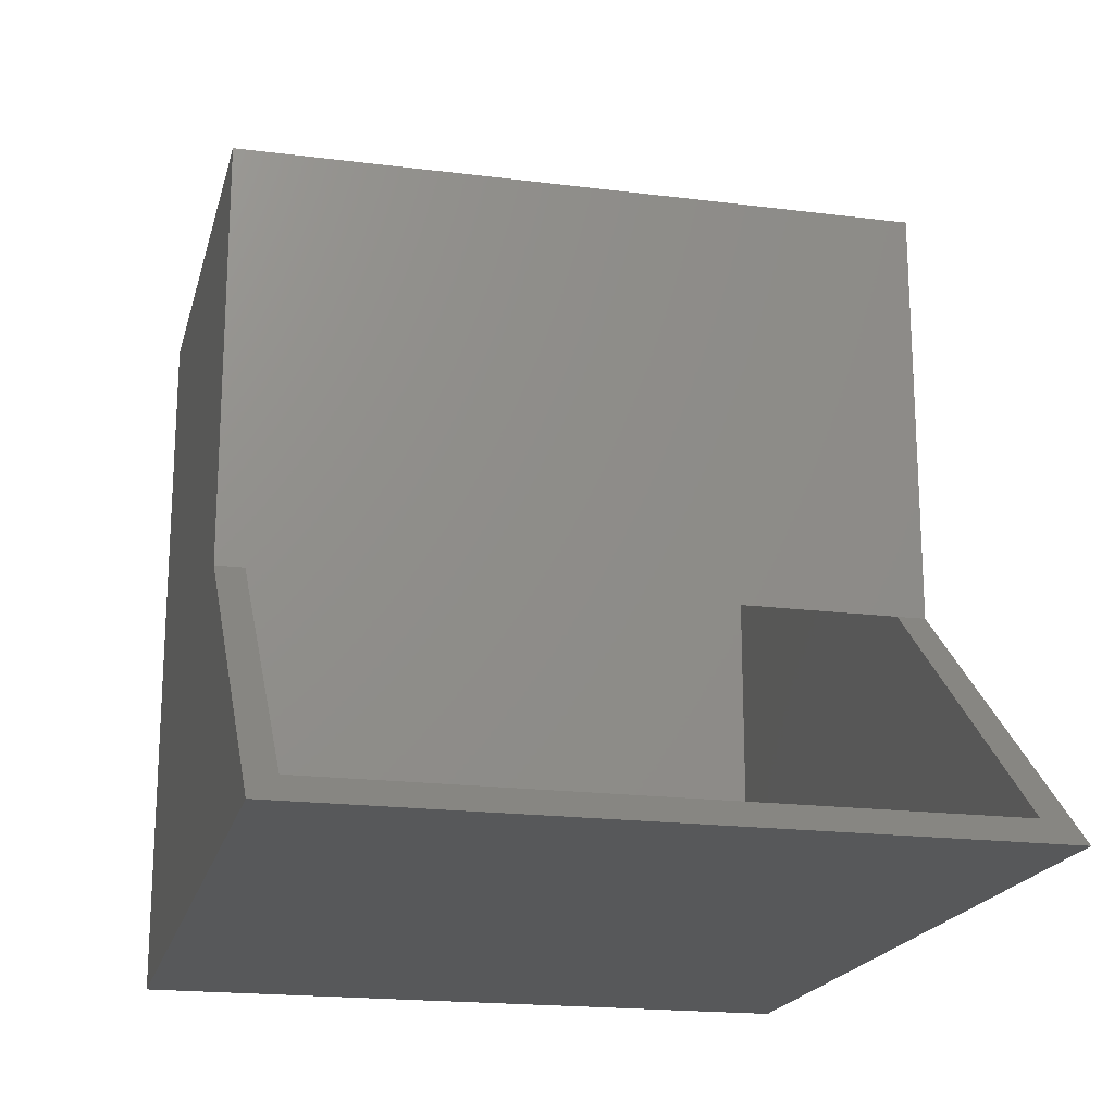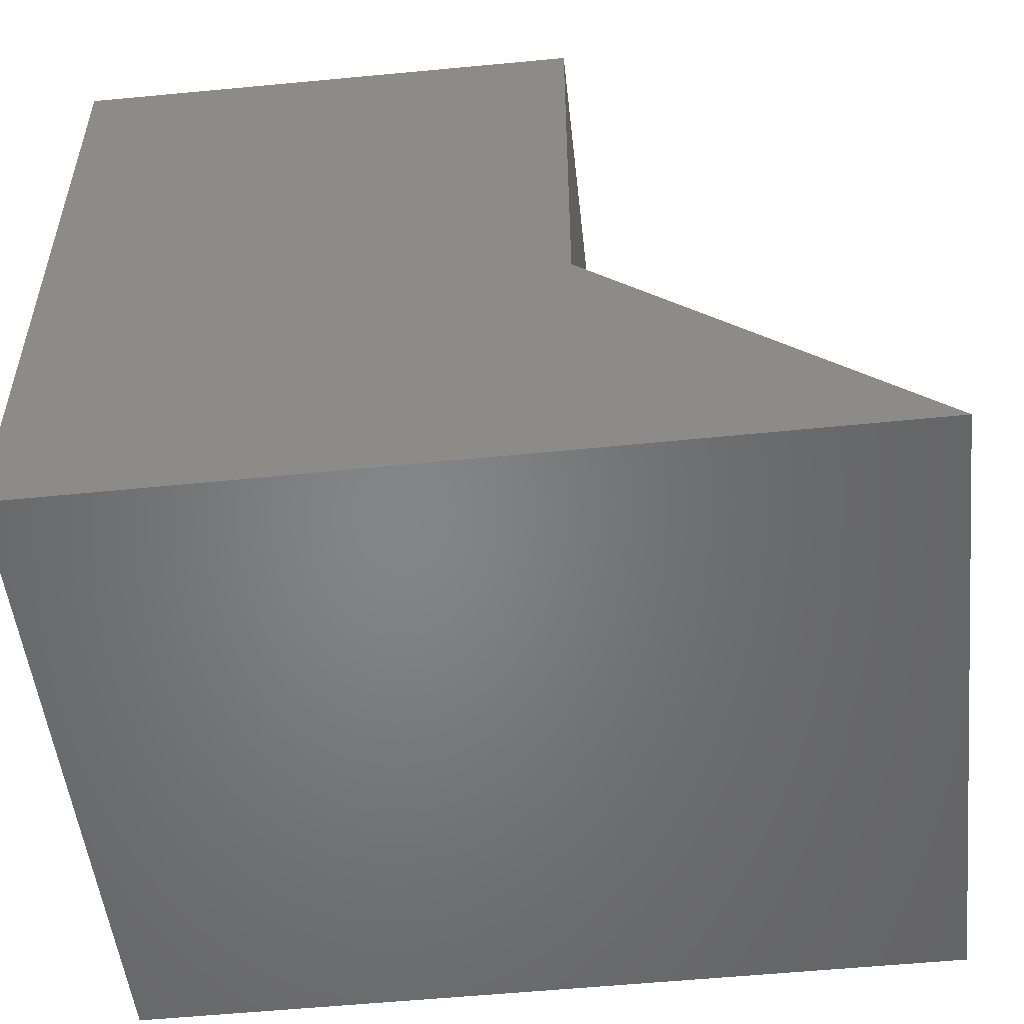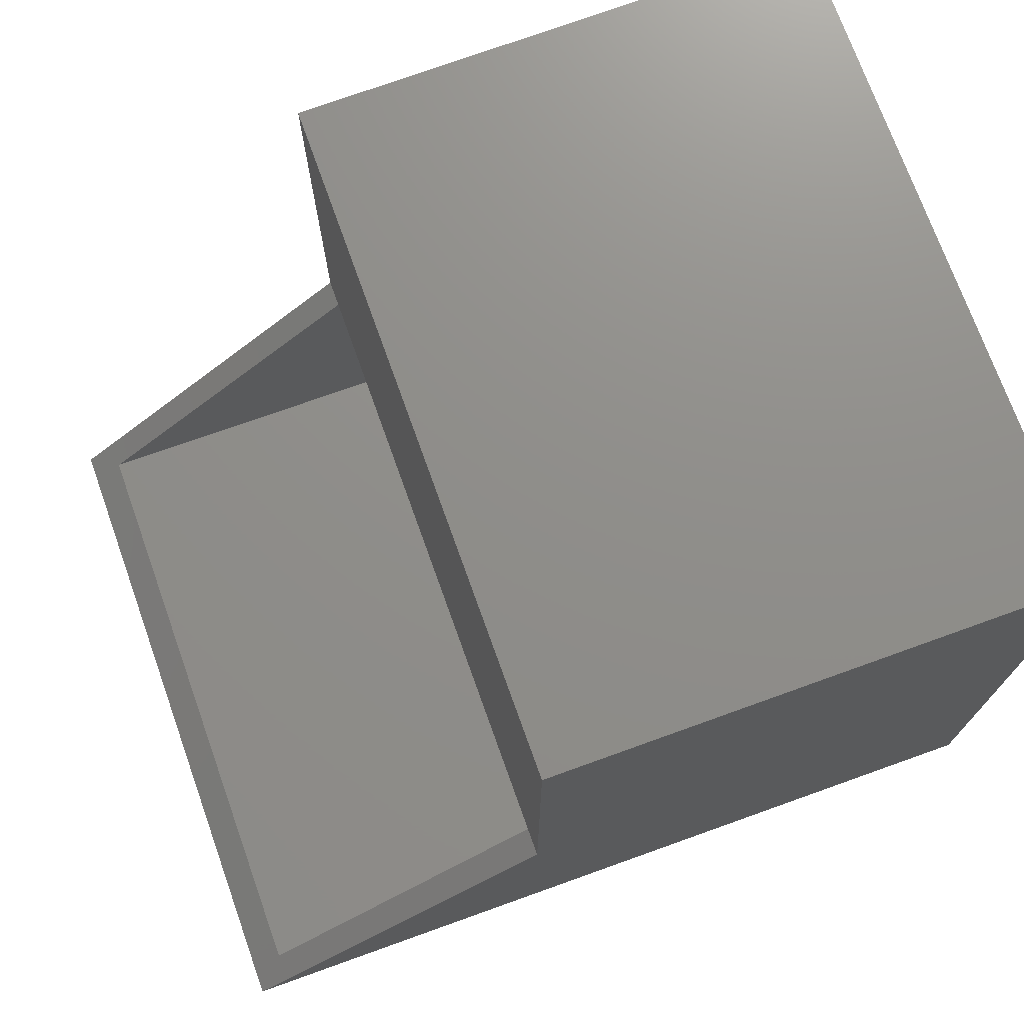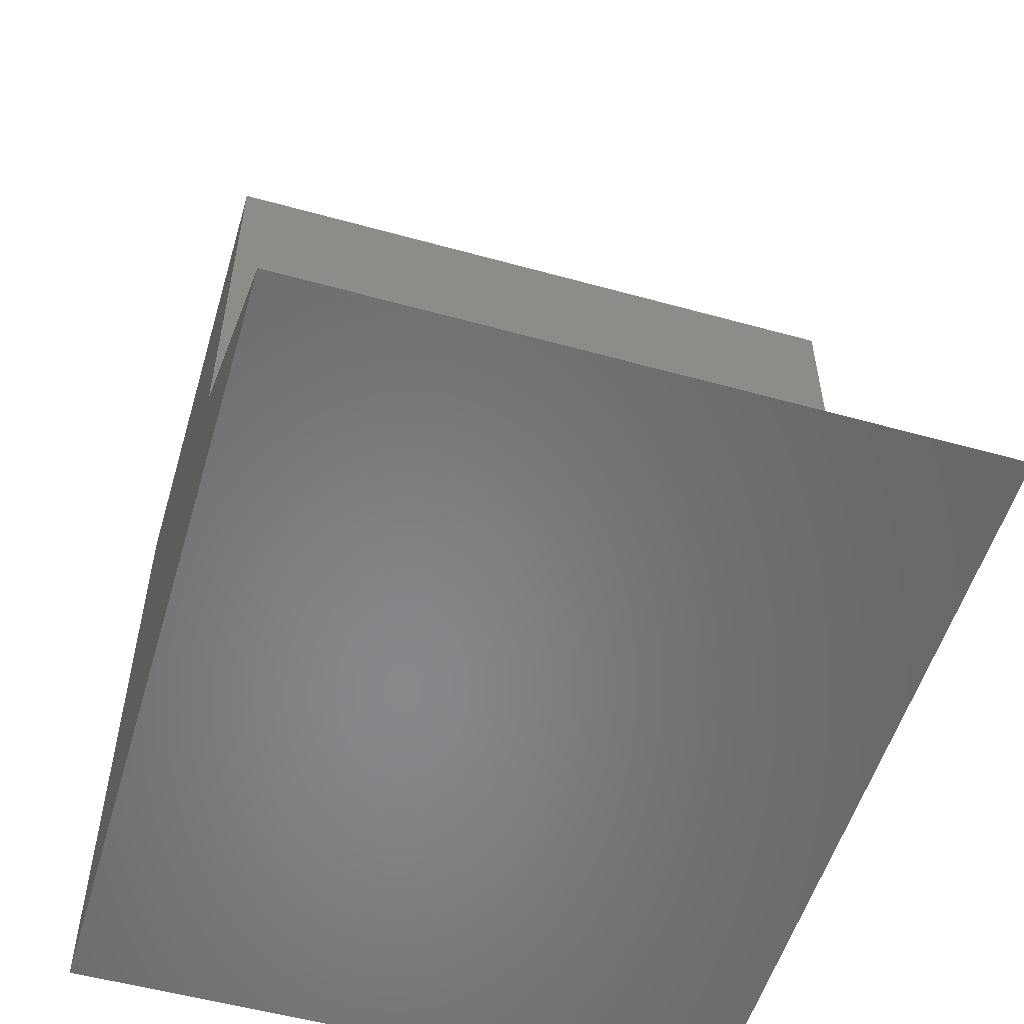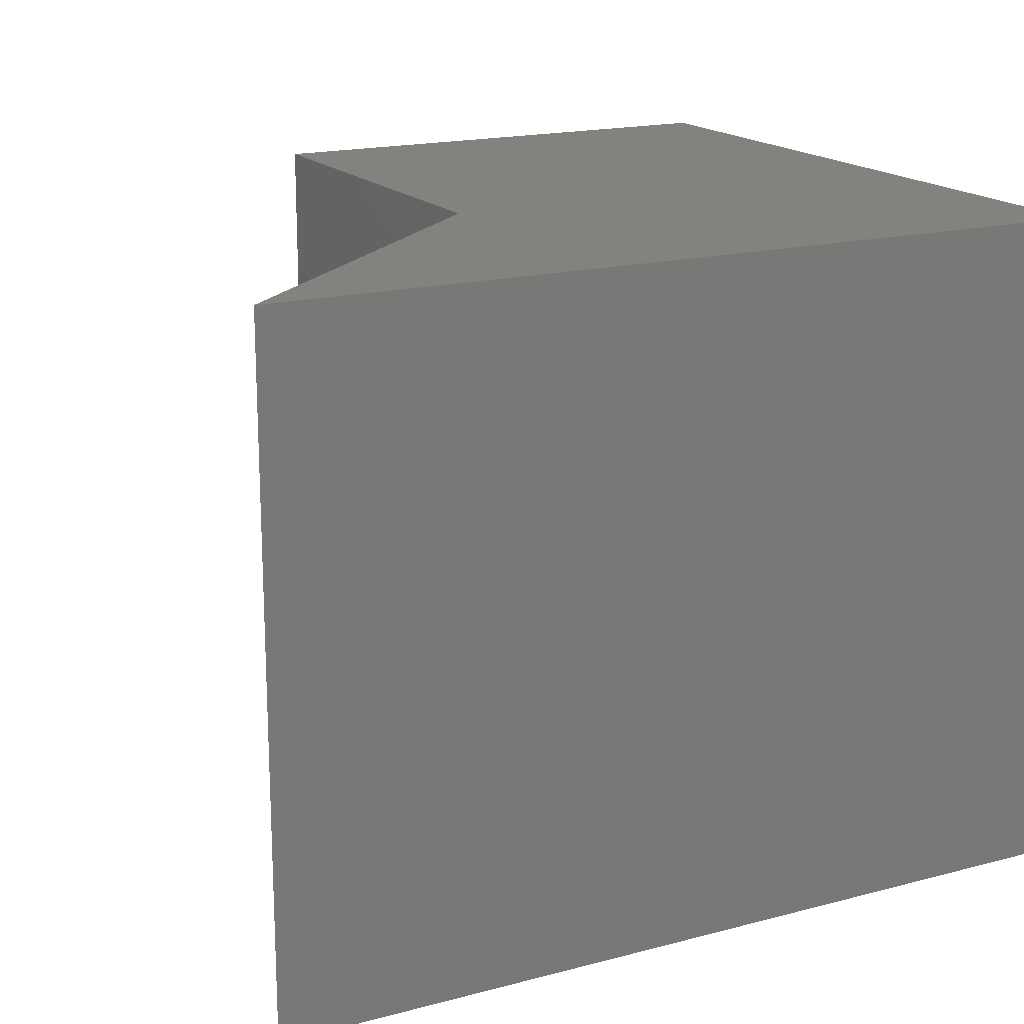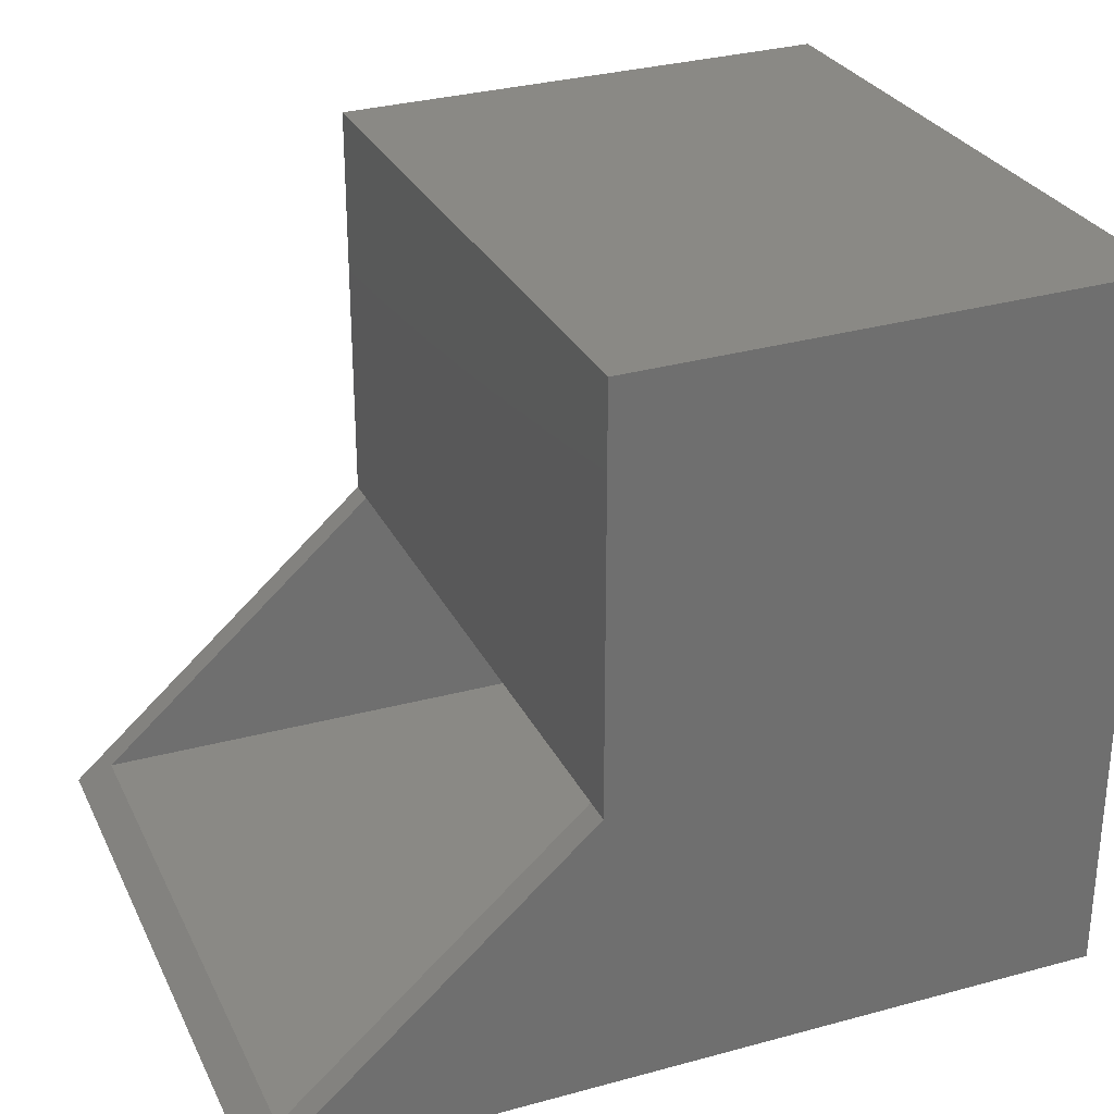
<metadata>
{"format":"stl","ext":"stl","renderer":"f3d","projection":"perspective","resolution":1024,"background":"white","views":[{"elev":-19.2,"azim":76.6,"up":"+Z"},{"elev":-52.2,"azim":6.3,"up":"+Z"},{"elev":73.1,"azim":160.3,"up":"+Z"},{"elev":-54.3,"azim":73.6,"up":"+Z"},{"elev":17.5,"azim":152.6,"up":"+Y"},{"elev":28.7,"azim":158.0,"up":"+Z"}]}
</metadata>
<code>
# stl→obj: 26 verts, 48 faces
v 0.002056 -0.03125 0.005345
v 0.002056 -0.7188 0.005345
v -0.02919 -0.03125 0.03322
v -0.02919 -0.7188 0.03322
v 0.002056 8.162e-17 0.005345
v 0.3672 1.041e-16 -0.3203
v 0.3321 -0.03125 -0.2891
v 0.3672 -0.75 -0.3203
v 0.3321 -0.7188 -0.2891
v 0.002056 -0.75 0.005345
v 0.002056 1.074e-16 0.4692
v 0.002056 -0.75 0.4692
v 0.09087 -0.7188 -0.2891
v 0.09087 -0.03125 -0.2891
v -0.5391 -0.03125 -0.2891
v -0.02919 -0.03125 0.4384
v -0.5391 -0.03125 0.4472
v -0.5391 -0.7188 -0.2891
v -0.5391 -0.7188 0.4472
v -0.02919 -0.7188 0.4384
v 0.09087 -0.75 -0.3203
v -0.5703 -0.75 0.479
v -0.5703 -0.75 -0.3203
v 0.09087 7.341e-17 -0.3203
v -0.5703 0 -0.3203
v -0.5703 4.437e-17 0.479
f 1 2 3
f 3 2 4
f 5 1 6
f 6 1 7
f 6 7 8
f 8 7 9
f 8 9 10
f 10 9 2
f 1 5 11
f 12 10 11
f 11 10 2
f 11 2 1
f 13 9 14
f 14 9 7
f 14 7 1
f 15 14 1
f 15 1 3
f 15 3 16
f 15 16 17
f 2 9 13
f 18 19 20
f 18 20 4
f 18 4 2
f 18 2 13
f 18 13 15
f 15 13 14
f 3 4 16
f 16 4 20
f 16 20 17
f 17 20 19
f 19 18 17
f 17 18 15
f 21 8 10
f 12 22 10
f 10 22 23
f 10 23 21
f 5 6 24
f 24 25 5
f 5 25 26
f 5 26 11
f 22 26 23
f 23 26 25
f 11 26 12
f 12 26 22
f 21 24 8
f 8 24 6
f 23 25 21
f 21 25 24

</code>
